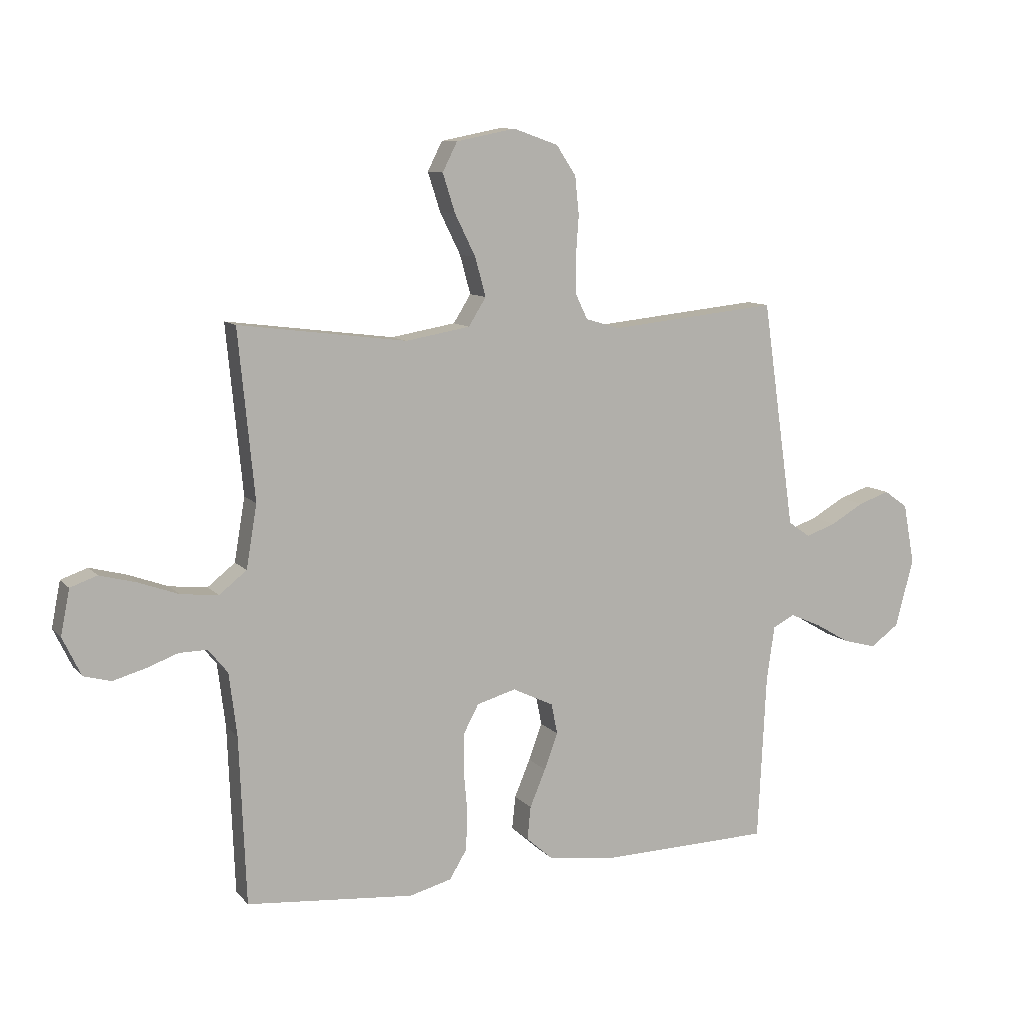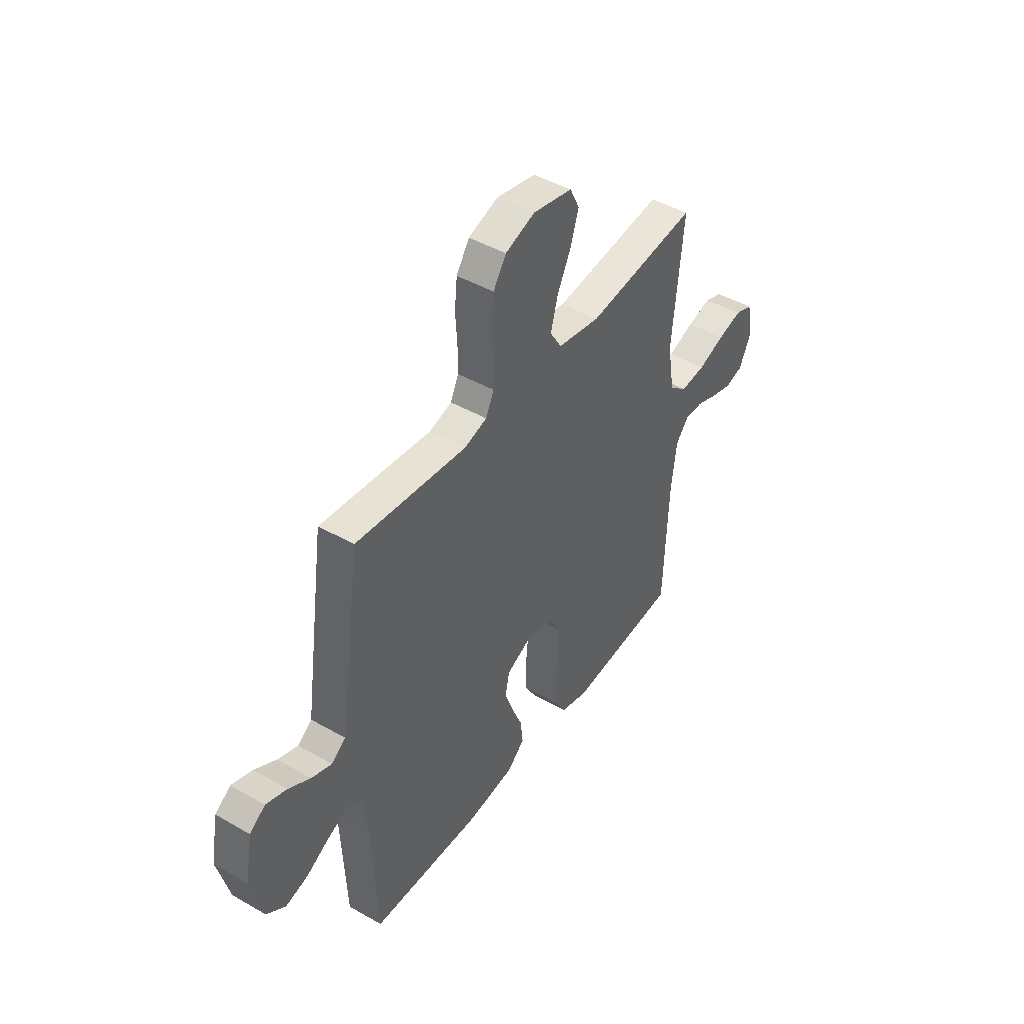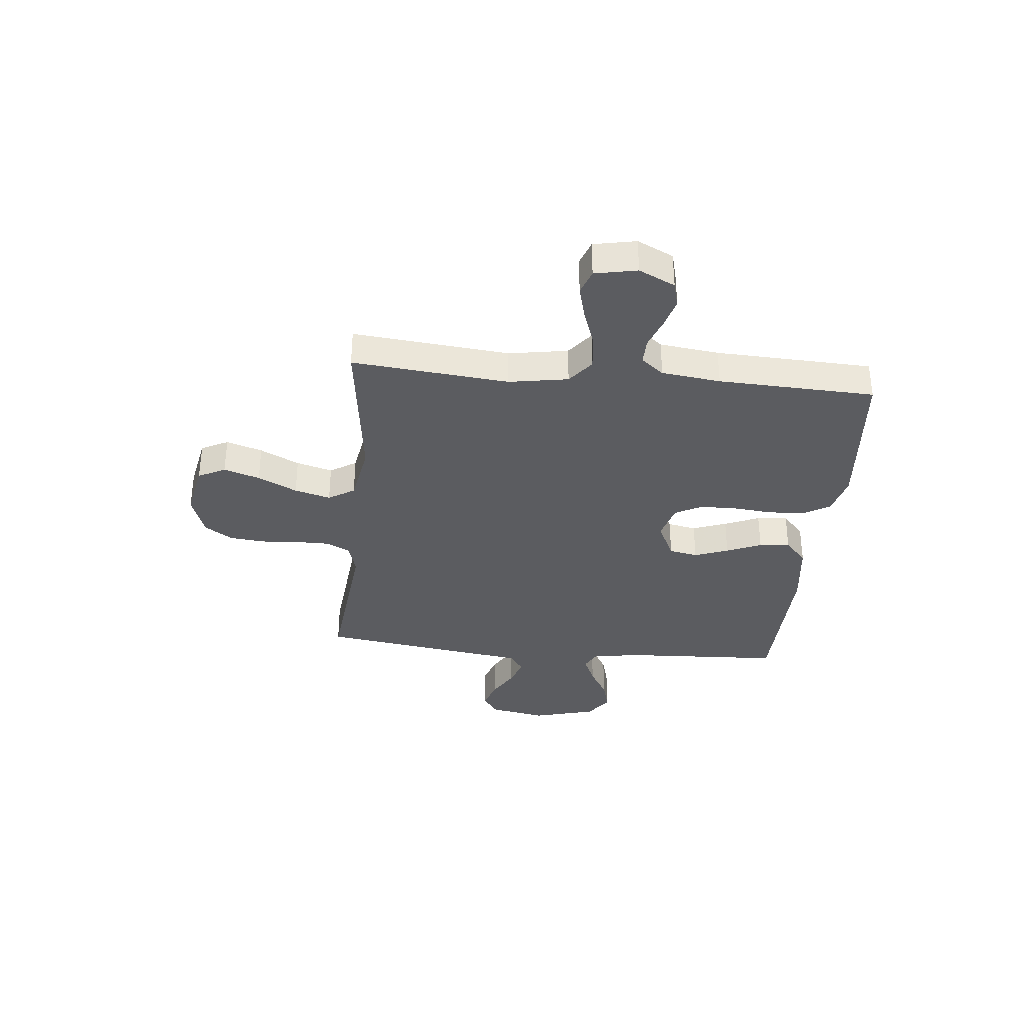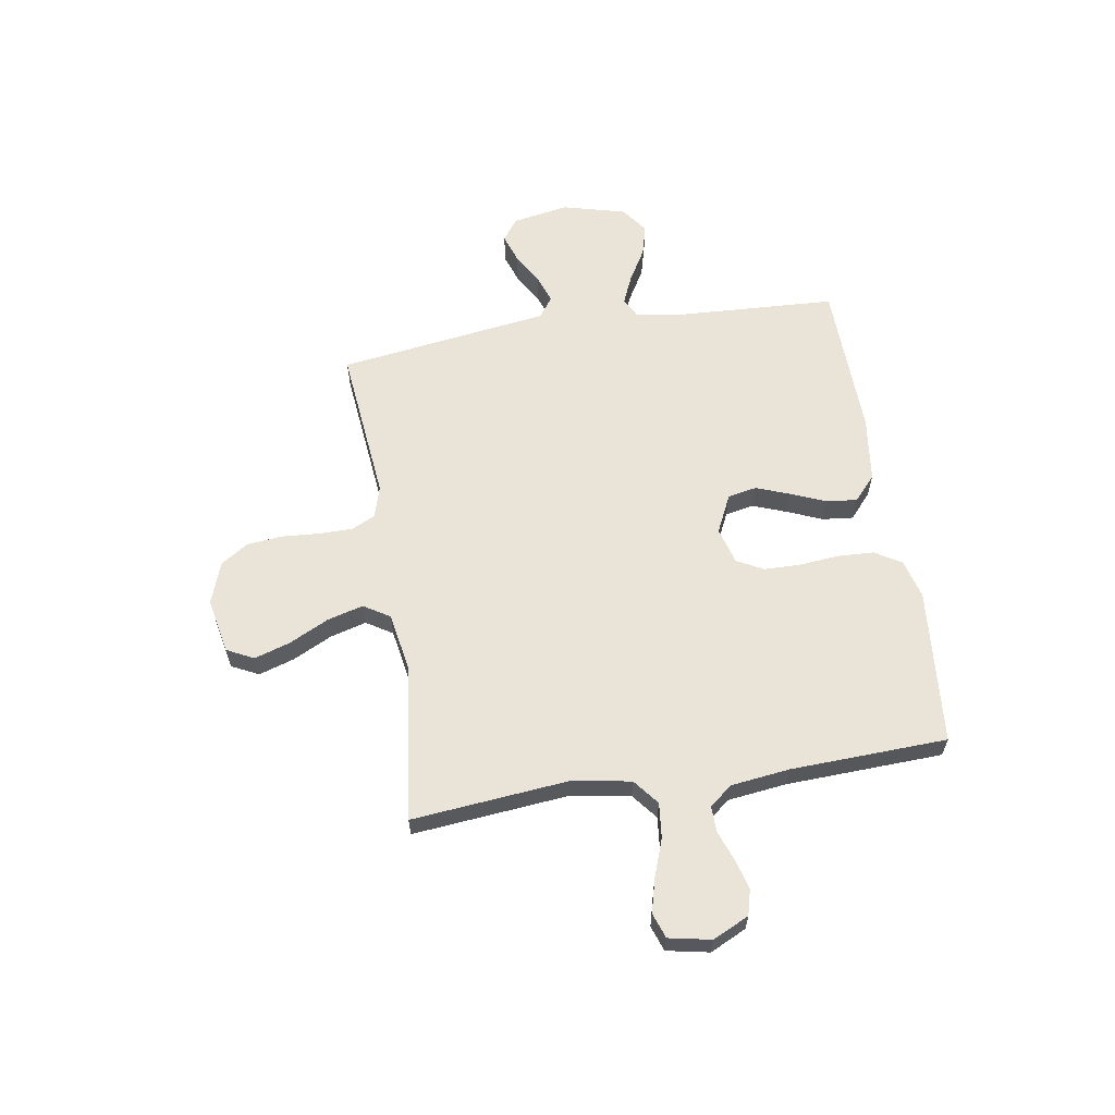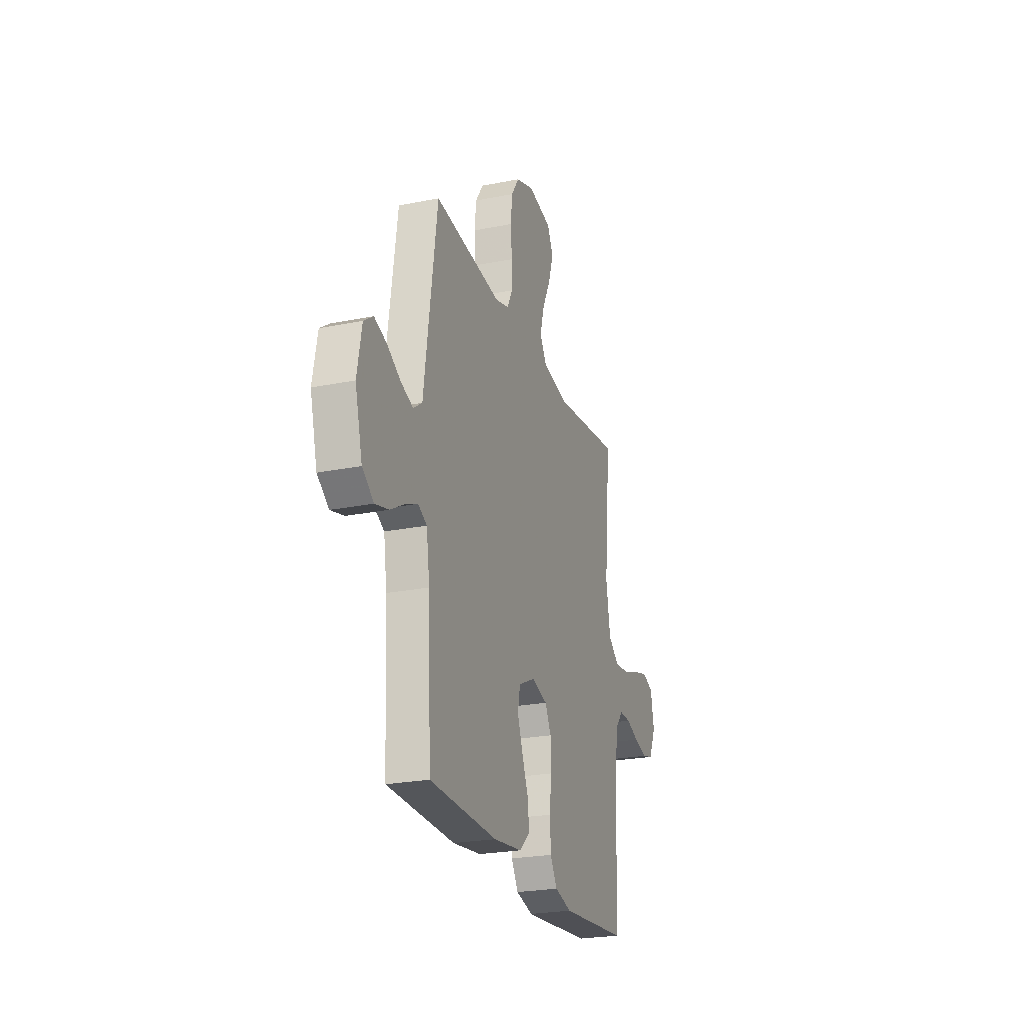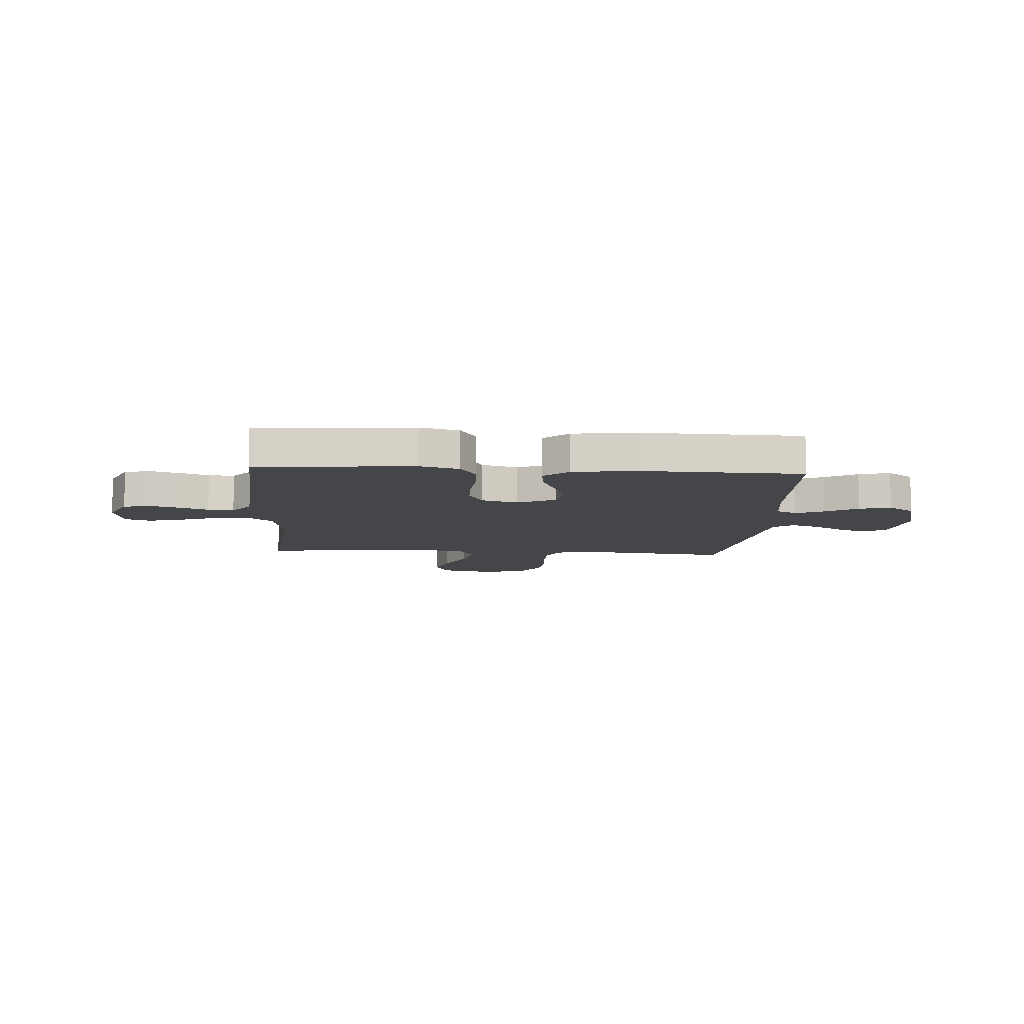
<metadata>
{"format":"obj","ext":"obj","renderer":"f3d","projection":"perspective","resolution":1024,"background":"white","views":[{"elev":9.9,"azim":156.8,"up":"+Z"},{"elev":44.8,"azim":-56.3,"up":"+Z"},{"elev":-34.8,"azim":84.4,"up":"+Y"},{"elev":61.1,"azim":80.9,"up":"+Y"},{"elev":-24.2,"azim":-71.6,"up":"+Z"},{"elev":-9.7,"azim":176.2,"up":"+Y"}]}
</metadata>
<code>
v 0.5 0.07 -0.5
v 0.2 0.07 -0.526
v 0.125 0.07 -0.506
v 0.094 0.07 -0.455
v 0.091 0.07 -0.385
v 0.098 0.07 -0.309
v 0.097 0.07 -0.24
v 0.07 0.07 -0.189
v 0 0.07 -0.169
v -0.073 0.07 -0.204
v -0.084 0.07 -0.259
v -0.06 0.07 -0.324
v -0.032 0.07 -0.391
v -0.026 0.07 -0.45
v -0.073 0.07 -0.492
v -0.2 0.07 -0.508
v -0.5 0.07 -0.5
v -0.515 0.07 -0.2
v -0.529 0.07 -0.103
v -0.568 0.07 -0.083
v -0.623 0.07 -0.107
v -0.685 0.07 -0.143
v -0.745 0.07 -0.159
v -0.796 0.07 -0.122
v -0.828 0.07 0
v -0.808 0.07 0.108
v -0.766 0.07 0.138
v -0.71 0.07 0.119
v -0.651 0.07 0.085
v -0.597 0.07 0.066
v -0.558 0.07 0.094
v -0.543 0.07 0.2
v -0.5 0.07 0.5
v -0.2 0.07 0.469
v -0.139 0.07 0.487
v -0.117 0.07 0.533
v -0.117 0.07 0.598
v -0.122 0.07 0.669
v -0.115 0.07 0.737
v -0.08 0.07 0.79
v 0 0.07 0.818
v 0.106 0.07 0.797
v 0.132 0.07 0.745
v 0.11 0.07 0.676
v 0.073 0.07 0.601
v 0.054 0.07 0.532
v 0.085 0.07 0.482
v 0.2 0.07 0.462
v 0.5 0.07 0.5
v 0.471 0.07 0.2
v 0.49 0.07 0.087
v 0.539 0.07 0.048
v 0.606 0.07 0.055
v 0.678 0.07 0.081
v 0.743 0.07 0.098
v 0.791 0.07 0.081
v 0.807 0.07 0
v 0.774 0.07 -0.069
v 0.725 0.07 -0.082
v 0.668 0.07 -0.066
v 0.611 0.07 -0.045
v 0.561 0.07 -0.044
v 0.526 0.07 -0.087
v 0.512 0.07 -0.2
v 0.5 0 -0.5
v 0.2 0 -0.526
v 0.125 0 -0.506
v 0.094 0 -0.455
v 0.091 0 -0.385
v 0.098 0 -0.309
v 0.097 0 -0.24
v 0.07 0 -0.189
v 0 0 -0.169
v -0.073 0 -0.204
v -0.084 0 -0.259
v -0.06 0 -0.324
v -0.032 0 -0.391
v -0.026 0 -0.45
v -0.073 0 -0.492
v -0.2 0 -0.508
v -0.5 0 -0.5
v -0.515 0 -0.2
v -0.529 0 -0.103
v -0.568 0 -0.083
v -0.623 0 -0.107
v -0.685 0 -0.143
v -0.745 0 -0.159
v -0.796 0 -0.122
v -0.828 0 0
v -0.808 0 0.108
v -0.766 0 0.138
v -0.71 0 0.119
v -0.651 0 0.085
v -0.597 0 0.066
v -0.558 0 0.094
v -0.543 0 0.2
v -0.5 0 0.5
v -0.2 0 0.469
v -0.139 0 0.487
v -0.117 0 0.533
v -0.117 0 0.598
v -0.122 0 0.669
v -0.115 0 0.737
v -0.08 0 0.79
v 0 0 0.818
v 0.106 0 0.797
v 0.132 0 0.745
v 0.11 0 0.676
v 0.073 0 0.601
v 0.054 0 0.532
v 0.085 0 0.482
v 0.2 0 0.462
v 0.5 0 0.5
v 0.471 0 0.2
v 0.49 0 0.087
v 0.539 0 0.048
v 0.606 0 0.055
v 0.678 0 0.081
v 0.743 0 0.098
v 0.791 0 0.081
v 0.807 0 0
v 0.774 0 -0.069
v 0.725 0 -0.082
v 0.668 0 -0.066
v 0.611 0 -0.045
v 0.561 0 -0.044
v 0.526 0 -0.087
v 0.512 0 -0.2
f 59 60 61
f 58 59 61
f 57 58 61
f 56 57 61
f 55 56 61
f 54 55 61
f 53 54 61
f 52 53 61 62
f 51 52 62 63
f 48 49 50
f 47 48 50 51
f 43 44 45
f 42 43 45
f 41 42 45
f 40 41 45
f 39 40 45
f 38 39 45
f 37 38 45
f 36 37 45 46
f 35 36 46 47
f 31 32 33 34
f 51 63 64
f 47 51 64
f 35 47 64
f 34 35 64
f 31 34 64
f 27 28 29
f 26 27 29
f 25 26 29
f 24 25 29
f 23 24 29
f 22 23 29
f 21 22 29
f 16 17 18
f 15 16 18
f 14 15 18
f 13 14 18
f 12 13 18
f 11 12 18 19
f 10 11 19 20
f 4 5 6
f 3 4 6
f 2 3 6
f 1 2 6
f 64 1 6
f 64 6 7
f 30 31 64
f 20 21 29 30
f 9 10 20 30
f 8 9 30 64
f 7 8 64
f 125 124 123
f 125 123 122
f 125 122 121
f 125 121 120
f 125 120 119
f 125 119 118
f 125 118 117
f 126 125 117 116
f 127 126 116 115
f 114 113 112
f 115 114 112 111
f 109 108 107
f 109 107 106
f 109 106 105
f 109 105 104
f 109 104 103
f 109 103 102
f 109 102 101
f 110 109 101 100
f 111 110 100 99
f 98 97 96 95
f 128 127 115
f 128 115 111
f 128 111 99
f 128 99 98
f 128 98 95
f 93 92 91
f 93 91 90
f 93 90 89
f 93 89 88
f 93 88 87
f 93 87 86
f 93 86 85
f 82 81 80
f 82 80 79
f 82 79 78
f 82 78 77
f 82 77 76
f 83 82 76 75
f 84 83 75 74
f 70 69 68
f 70 68 67
f 70 67 66
f 70 66 65
f 70 65 128
f 71 70 128
f 128 95 94
f 94 93 85 84
f 94 84 74 73
f 128 94 73 72
f 128 72 71
f 1 65 66 2
f 2 66 67 3
f 3 67 68 4
f 4 68 69 5
f 5 69 70 6
f 6 70 71 7
f 7 71 72 8
f 8 72 73 9
f 9 73 74 10
f 10 74 75 11
f 11 75 76 12
f 12 76 77 13
f 13 77 78 14
f 14 78 79 15
f 15 79 80 16
f 16 80 81 17
f 17 81 82 18
f 18 82 83 19
f 19 83 84 20
f 20 84 85 21
f 21 85 86 22
f 22 86 87 23
f 23 87 88 24
f 24 88 89 25
f 25 89 90 26
f 26 90 91 27
f 27 91 92 28
f 28 92 93 29
f 29 93 94 30
f 30 94 95 31
f 31 95 96 32
f 32 96 97 33
f 33 97 98 34
f 34 98 99 35
f 35 99 100 36
f 36 100 101 37
f 37 101 102 38
f 38 102 103 39
f 39 103 104 40
f 40 104 105 41
f 41 105 106 42
f 42 106 107 43
f 43 107 108 44
f 44 108 109 45
f 45 109 110 46
f 46 110 111 47
f 47 111 112 48
f 48 112 113 49
f 49 113 114 50
f 50 114 115 51
f 51 115 116 52
f 52 116 117 53
f 53 117 118 54
f 54 118 119 55
f 55 119 120 56
f 56 120 121 57
f 57 121 122 58
f 58 122 123 59
f 59 123 124 60
f 60 124 125 61
f 61 125 126 62
f 62 126 127 63
f 63 127 128 64
f 64 128 65 1

</code>
